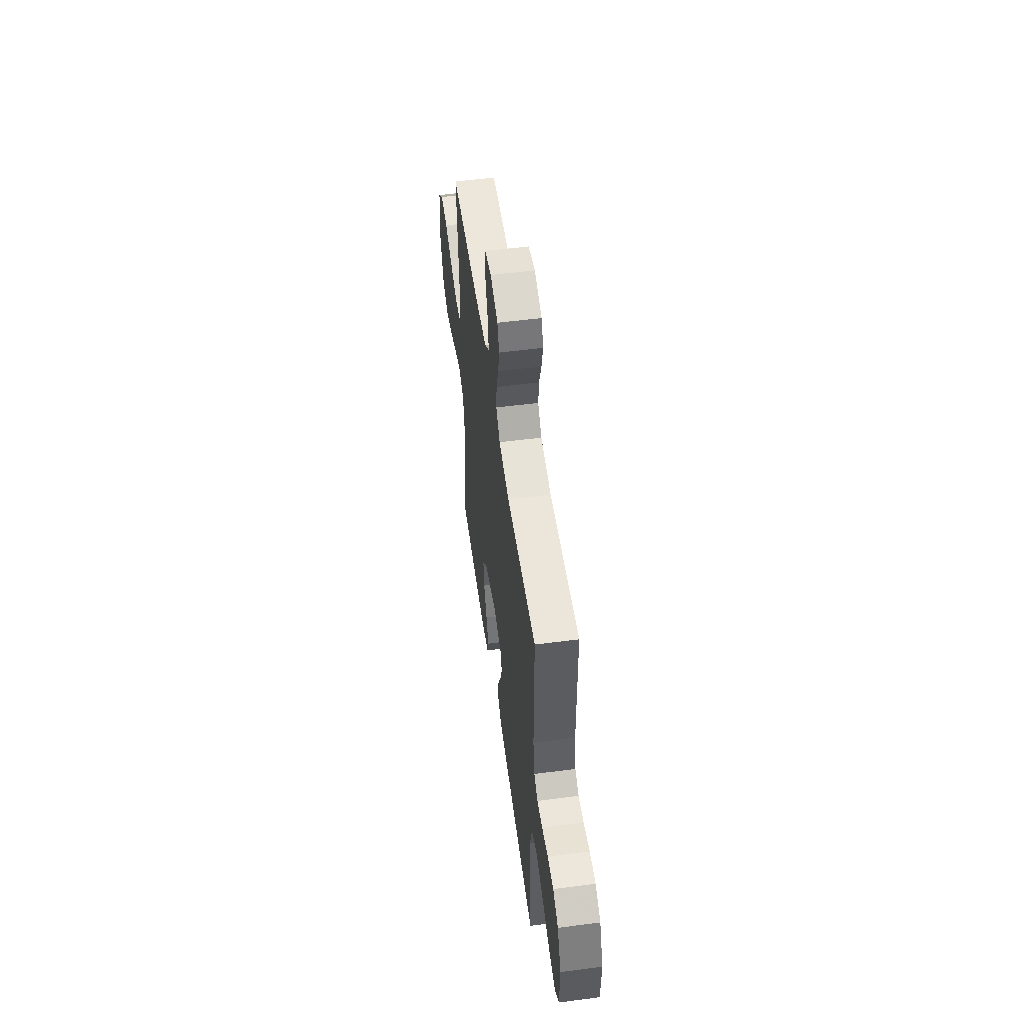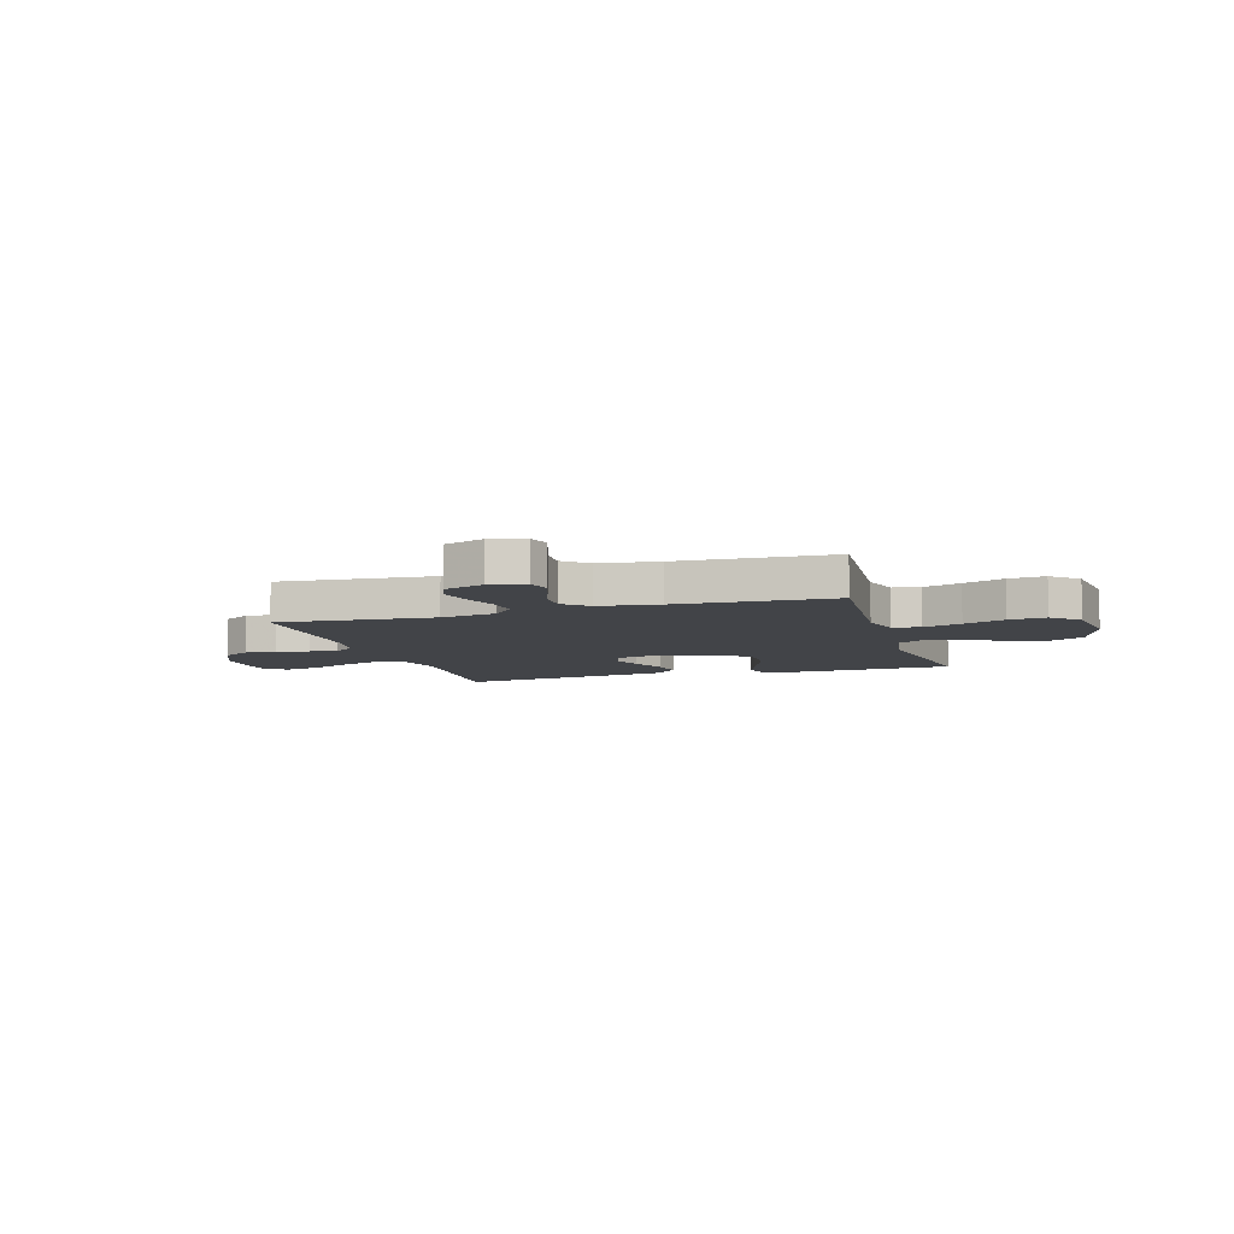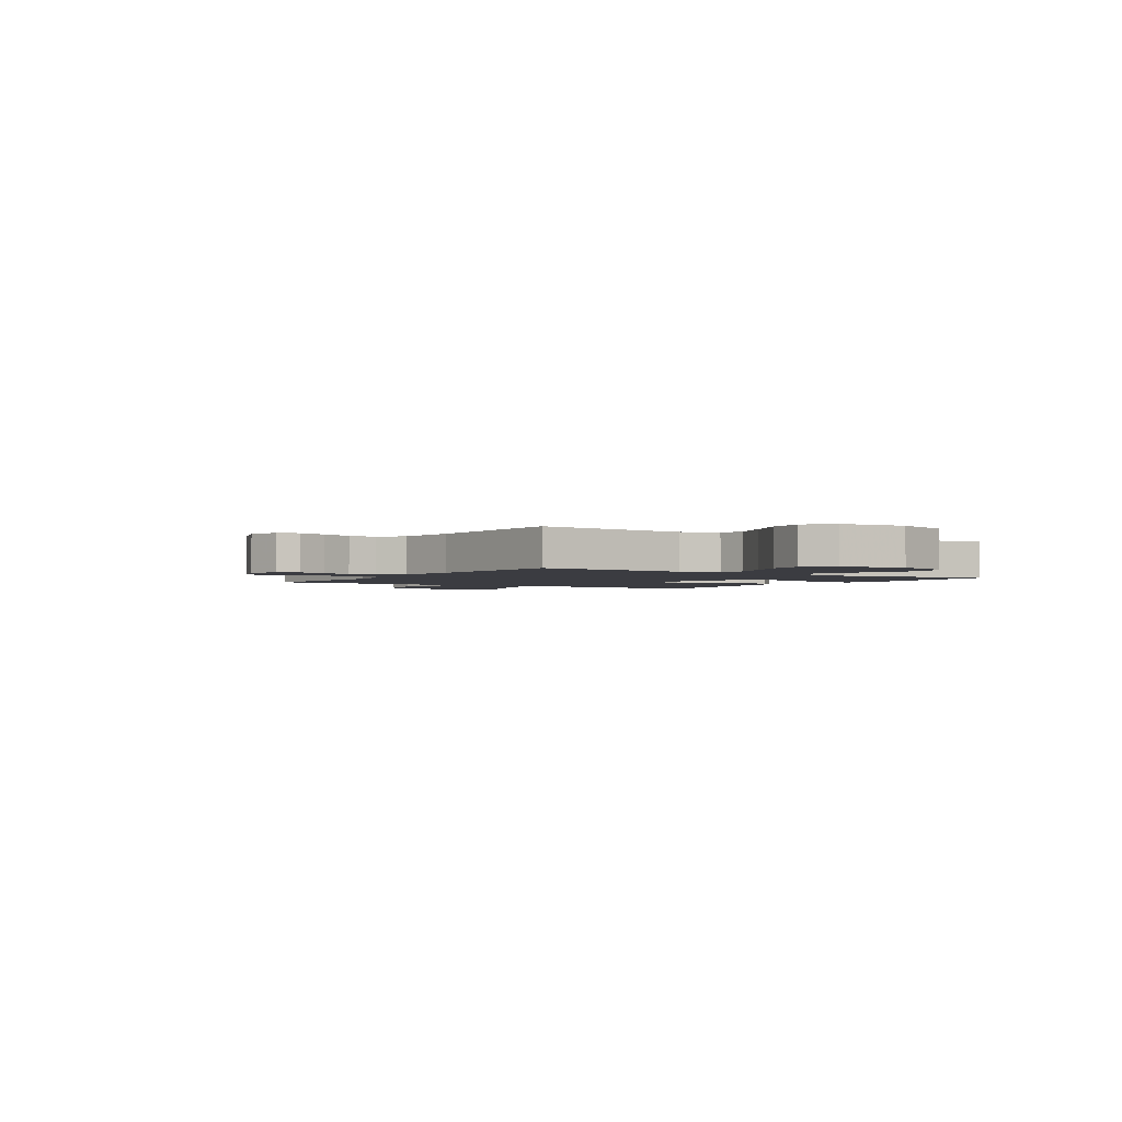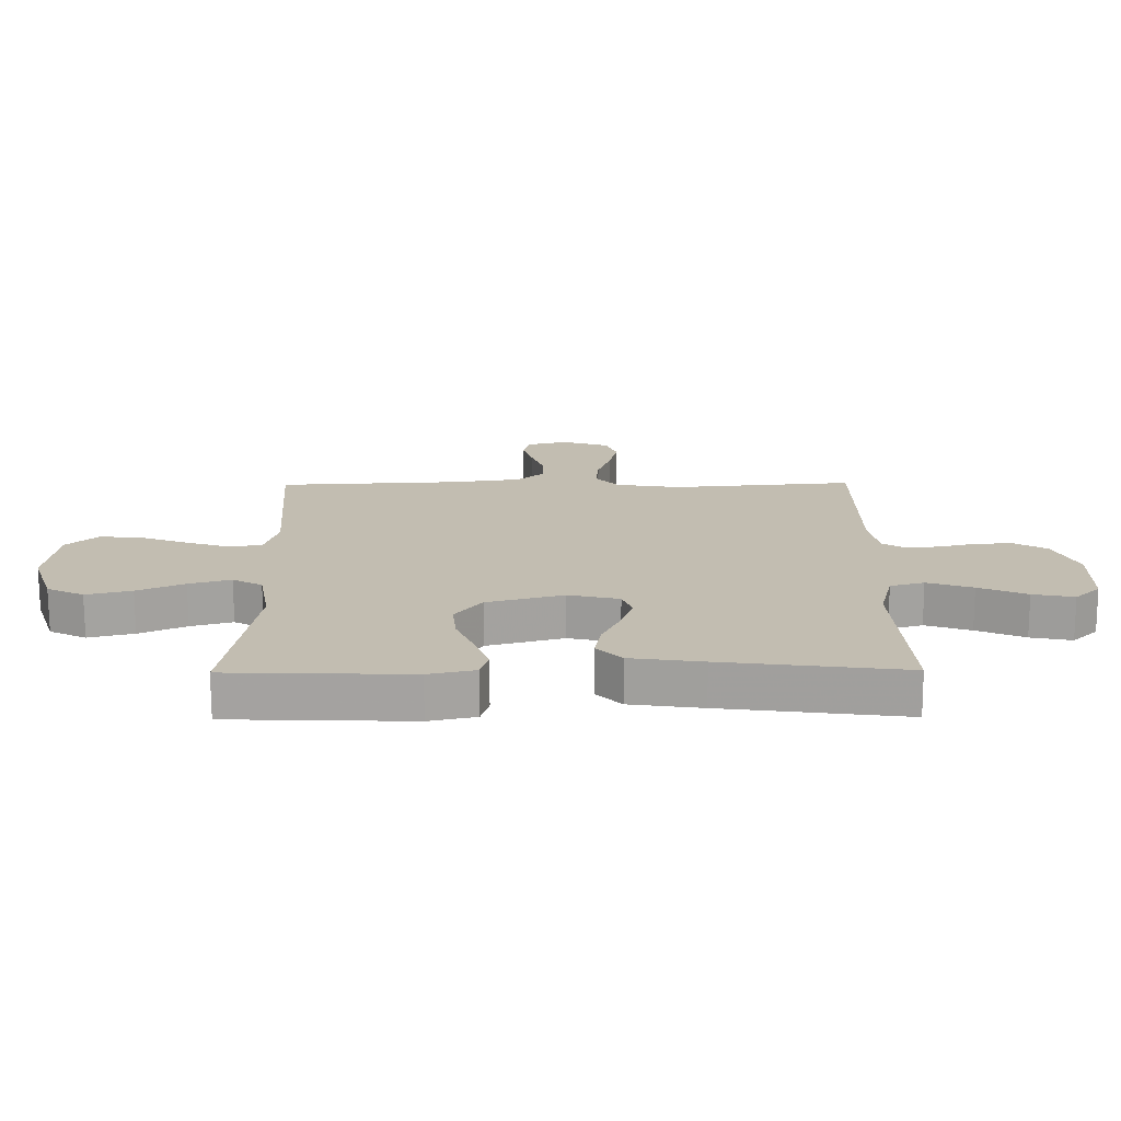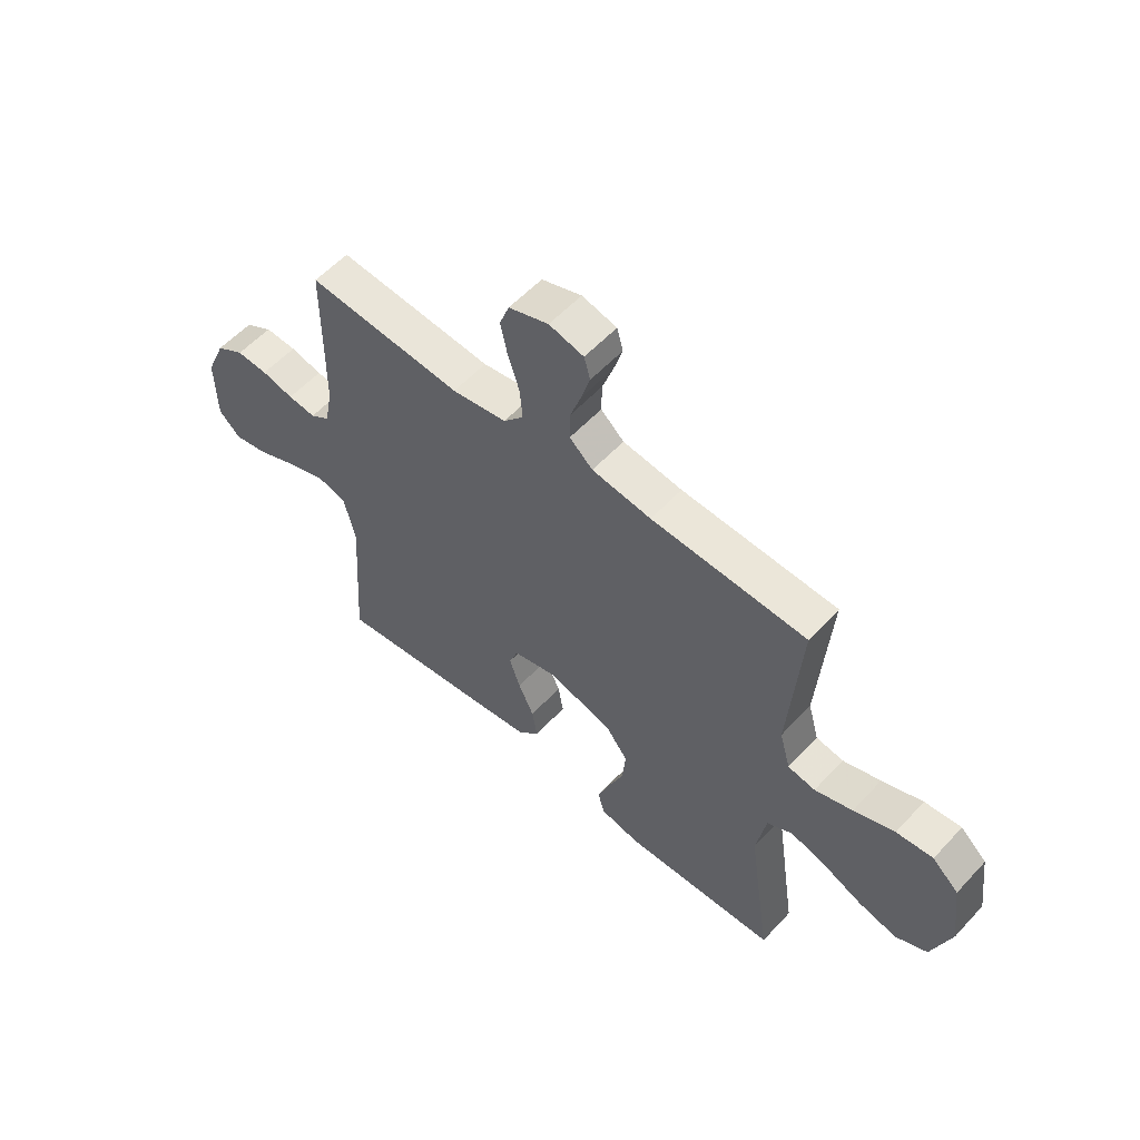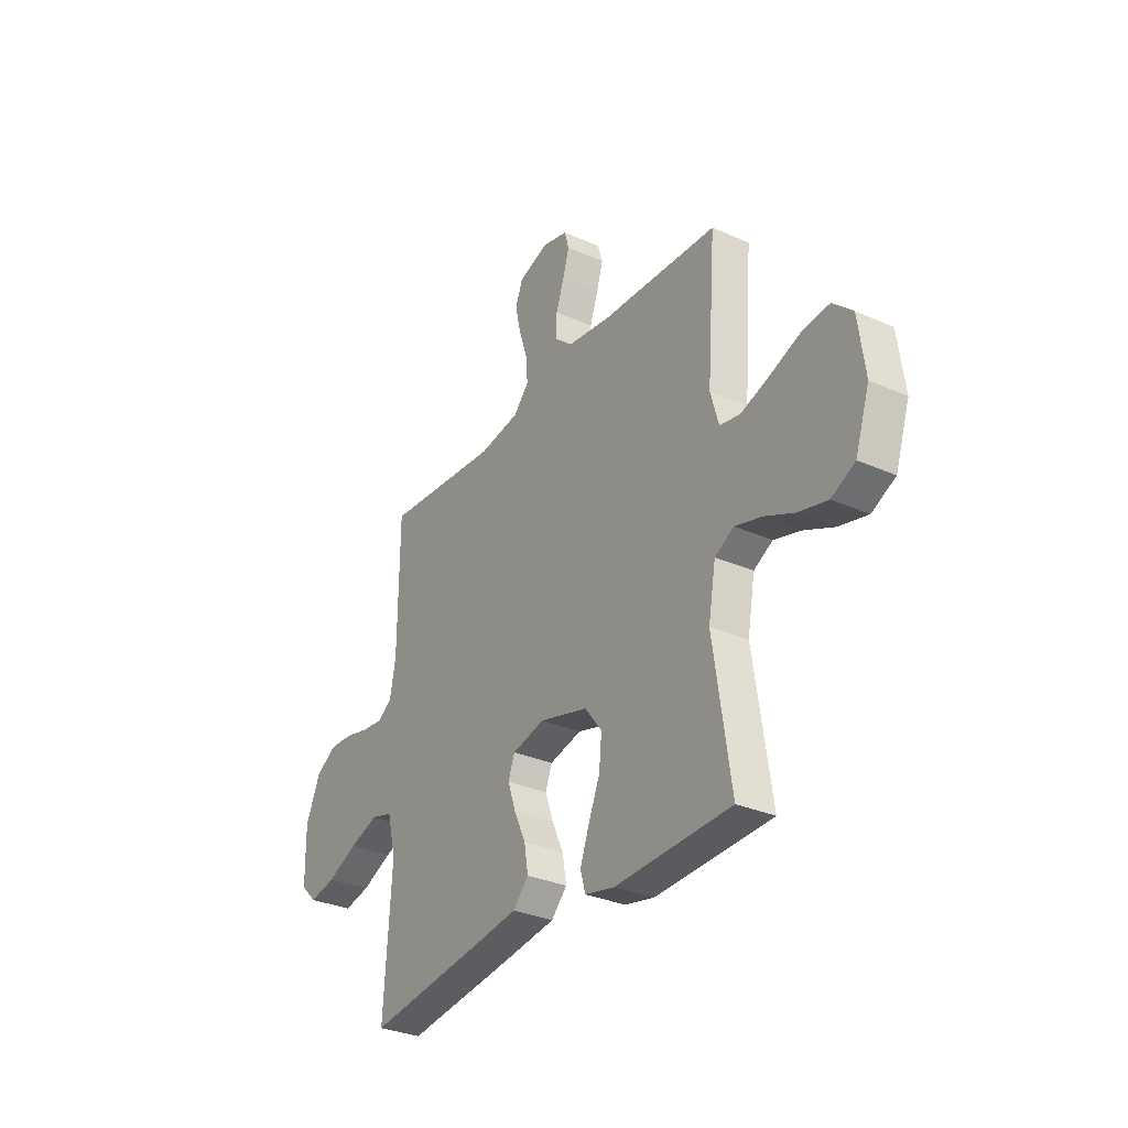
<metadata>
{"format":"obj","ext":"obj","renderer":"f3d","projection":"perspective","resolution":1024,"background":"white","views":[{"elev":54.2,"azim":-97.9,"up":"+Z"},{"elev":-7.7,"azim":17.0,"up":"+Y"},{"elev":-2.2,"azim":57.2,"up":"+Y"},{"elev":-73.0,"azim":-179.8,"up":"+Z"},{"elev":56.5,"azim":42.0,"up":"+Z"},{"elev":-31.3,"azim":57.7,"up":"+Z"}]}
</metadata>
<code>
v -0.5 0.07 -0.5
v -0.48 0.07 -0.2
v -0.502 0.07 -0.109
v -0.558 0.07 -0.093
v -0.633 0.07 -0.119
v -0.712 0.07 -0.154
v -0.78 0.07 -0.168
v -0.822 0.07 -0.127
v -0.824 0.07 0
v -0.786 0.07 0.088
v -0.732 0.07 0.12
v -0.671 0.07 0.117
v -0.609 0.07 0.102
v -0.555 0.07 0.096
v -0.517 0.07 0.121
v -0.502 0.07 0.2
v -0.5 0.07 0.5
v -0.2 0.07 0.475
v -0.094 0.07 0.492
v -0.055 0.07 0.536
v -0.06 0.07 0.596
v -0.082 0.07 0.663
v -0.096 0.07 0.726
v -0.077 0.07 0.776
v 0 0.07 0.802
v 0.067 0.07 0.785
v 0.079 0.07 0.743
v 0.062 0.07 0.687
v 0.041 0.07 0.627
v 0.04 0.07 0.571
v 0.085 0.07 0.531
v 0.2 0.07 0.515
v 0.5 0.07 0.5
v 0.477 0.07 0.2
v 0.498 0.07 0.125
v 0.551 0.07 0.115
v 0.624 0.07 0.139
v 0.703 0.07 0.169
v 0.774 0.07 0.176
v 0.825 0.07 0.129
v 0.842 0.07 0
v 0.805 0.07 -0.11
v 0.744 0.07 -0.14
v 0.669 0.07 -0.121
v 0.592 0.07 -0.086
v 0.523 0.07 -0.066
v 0.474 0.07 -0.093
v 0.455 0.07 -0.2
v 0.5 0.07 -0.5
v 0.2 0.07 -0.51
v 0.123 0.07 -0.493
v 0.11 0.07 -0.447
v 0.133 0.07 -0.384
v 0.163 0.07 -0.312
v 0.17 0.07 -0.243
v 0.126 0.07 -0.185
v 0 0.07 -0.15
v -0.084 0.07 -0.17
v -0.101 0.07 -0.215
v -0.08 0.07 -0.276
v -0.05 0.07 -0.341
v -0.04 0.07 -0.401
v -0.081 0.07 -0.444
v -0.2 0.07 -0.461
v -0.5 0 -0.5
v -0.48 0 -0.2
v -0.502 0 -0.109
v -0.558 0 -0.093
v -0.633 0 -0.119
v -0.712 0 -0.154
v -0.78 0 -0.168
v -0.822 0 -0.127
v -0.824 0 0
v -0.786 0 0.088
v -0.732 0 0.12
v -0.671 0 0.117
v -0.609 0 0.102
v -0.555 0 0.096
v -0.517 0 0.121
v -0.502 0 0.2
v -0.5 0 0.5
v -0.2 0 0.475
v -0.094 0 0.492
v -0.055 0 0.536
v -0.06 0 0.596
v -0.082 0 0.663
v -0.096 0 0.726
v -0.077 0 0.776
v 0 0 0.802
v 0.067 0 0.785
v 0.079 0 0.743
v 0.062 0 0.687
v 0.041 0 0.627
v 0.04 0 0.571
v 0.085 0 0.531
v 0.2 0 0.515
v 0.5 0 0.5
v 0.477 0 0.2
v 0.498 0 0.125
v 0.551 0 0.115
v 0.624 0 0.139
v 0.703 0 0.169
v 0.774 0 0.176
v 0.825 0 0.129
v 0.842 0 0
v 0.805 0 -0.11
v 0.744 0 -0.14
v 0.669 0 -0.121
v 0.592 0 -0.086
v 0.523 0 -0.066
v 0.474 0 -0.093
v 0.455 0 -0.2
v 0.5 0 -0.5
v 0.2 0 -0.51
v 0.123 0 -0.493
v 0.11 0 -0.447
v 0.133 0 -0.384
v 0.163 0 -0.312
v 0.17 0 -0.243
v 0.126 0 -0.185
v 0 0 -0.15
v -0.084 0 -0.17
v -0.101 0 -0.215
v -0.08 0 -0.276
v -0.05 0 -0.341
v -0.04 0 -0.401
v -0.081 0 -0.444
v -0.2 0 -0.461
f 64 1 2
f 63 64 2
f 62 63 2
f 61 62 2
f 60 61 2
f 59 60 2 3
f 58 59 3 4
f 57 58 4
f 52 53 54
f 51 52 54
f 50 51 54
f 49 50 54
f 48 49 54
f 47 48 54 55
f 46 47 55 56
f 43 44 45
f 42 43 45
f 41 42 45
f 40 41 45
f 39 40 45
f 38 39 45
f 37 38 45
f 36 37 45 46
f 46 56 57
f 36 46 57
f 35 36 57
f 32 33 34
f 35 57 4
f 34 35 4
f 32 34 4
f 31 32 4
f 27 28 29
f 26 27 29
f 25 26 29
f 24 25 29
f 23 24 29
f 22 23 29
f 21 22 29
f 20 21 29 30
f 16 17 18
f 15 16 18 19
f 11 12 13
f 10 11 13
f 9 10 13
f 8 9 13
f 7 8 13
f 6 7 13
f 5 6 13
f 5 13 14
f 31 4 5
f 30 31 5
f 20 30 5
f 19 20 5
f 5 14 15
f 5 15 19
f 66 65 128
f 66 128 127
f 66 127 126
f 66 126 125
f 66 125 124
f 67 66 124 123
f 68 67 123 122
f 68 122 121
f 118 117 116
f 118 116 115
f 118 115 114
f 118 114 113
f 118 113 112
f 119 118 112 111
f 120 119 111 110
f 109 108 107
f 109 107 106
f 109 106 105
f 109 105 104
f 109 104 103
f 109 103 102
f 109 102 101
f 110 109 101 100
f 121 120 110
f 121 110 100
f 121 100 99
f 98 97 96
f 68 121 99
f 68 99 98
f 68 98 96
f 68 96 95
f 93 92 91
f 93 91 90
f 93 90 89
f 93 89 88
f 93 88 87
f 93 87 86
f 93 86 85
f 94 93 85 84
f 82 81 80
f 83 82 80 79
f 77 76 75
f 77 75 74
f 77 74 73
f 77 73 72
f 77 72 71
f 77 71 70
f 77 70 69
f 78 77 69
f 69 68 95
f 69 95 94
f 69 94 84
f 69 84 83
f 79 78 69
f 83 79 69
f 1 65 66 2
f 2 66 67 3
f 3 67 68 4
f 4 68 69 5
f 5 69 70 6
f 6 70 71 7
f 7 71 72 8
f 8 72 73 9
f 9 73 74 10
f 10 74 75 11
f 11 75 76 12
f 12 76 77 13
f 13 77 78 14
f 14 78 79 15
f 15 79 80 16
f 16 80 81 17
f 17 81 82 18
f 18 82 83 19
f 19 83 84 20
f 20 84 85 21
f 21 85 86 22
f 22 86 87 23
f 23 87 88 24
f 24 88 89 25
f 25 89 90 26
f 26 90 91 27
f 27 91 92 28
f 28 92 93 29
f 29 93 94 30
f 30 94 95 31
f 31 95 96 32
f 32 96 97 33
f 33 97 98 34
f 34 98 99 35
f 35 99 100 36
f 36 100 101 37
f 37 101 102 38
f 38 102 103 39
f 39 103 104 40
f 40 104 105 41
f 41 105 106 42
f 42 106 107 43
f 43 107 108 44
f 44 108 109 45
f 45 109 110 46
f 46 110 111 47
f 47 111 112 48
f 48 112 113 49
f 49 113 114 50
f 50 114 115 51
f 51 115 116 52
f 52 116 117 53
f 53 117 118 54
f 54 118 119 55
f 55 119 120 56
f 56 120 121 57
f 57 121 122 58
f 58 122 123 59
f 59 123 124 60
f 60 124 125 61
f 61 125 126 62
f 62 126 127 63
f 63 127 128 64
f 64 128 65 1

</code>
